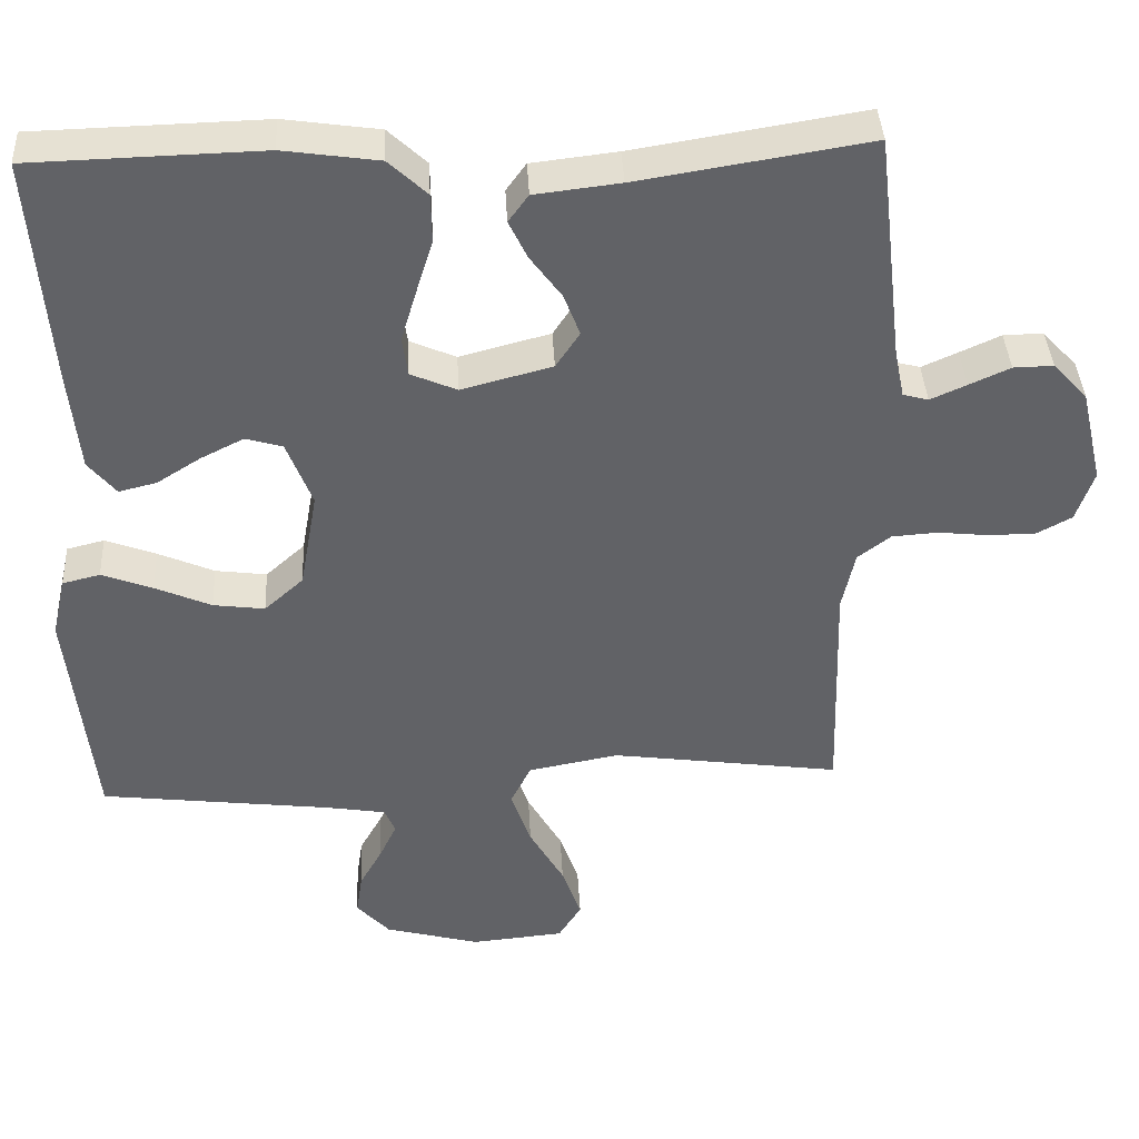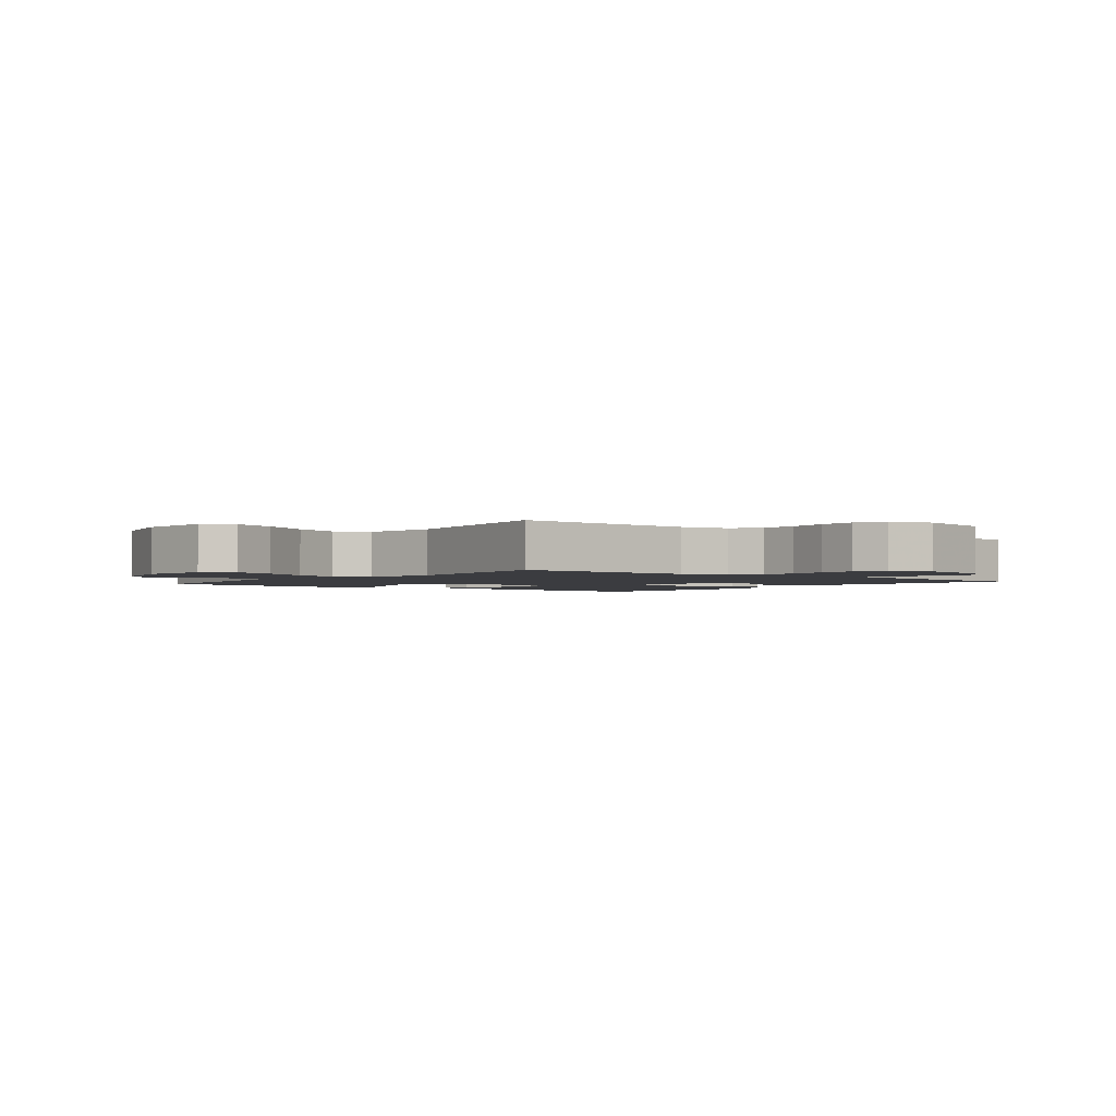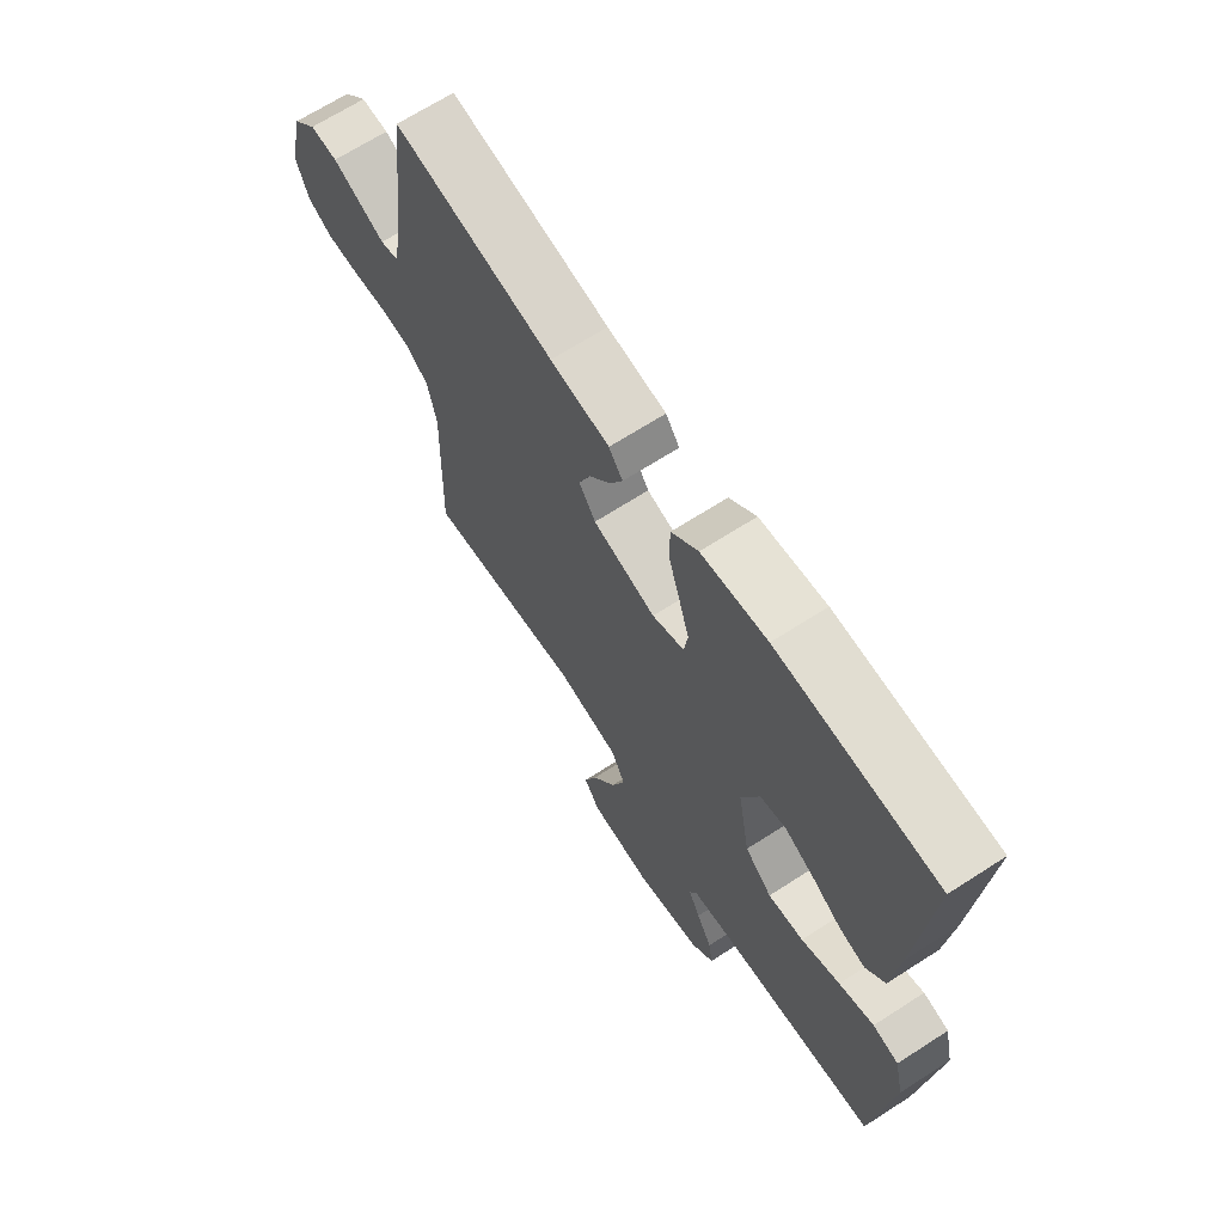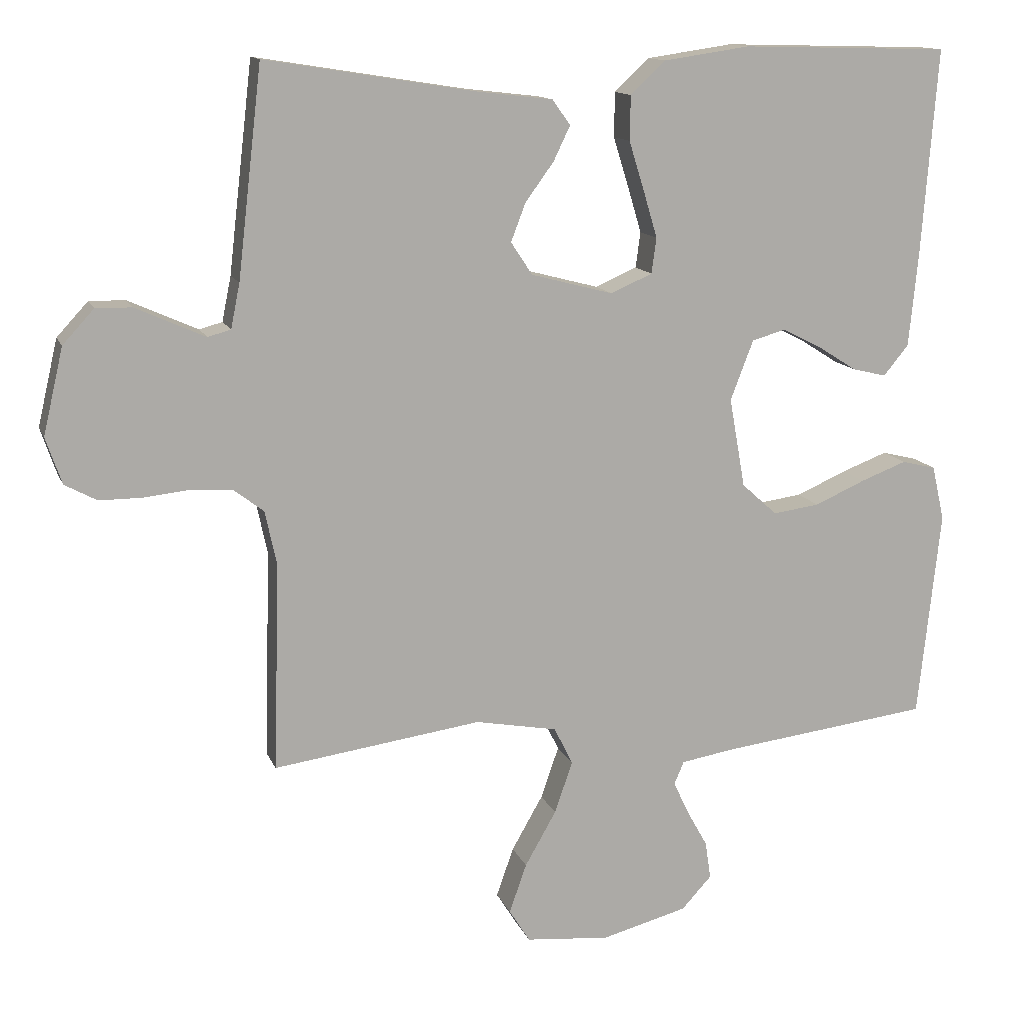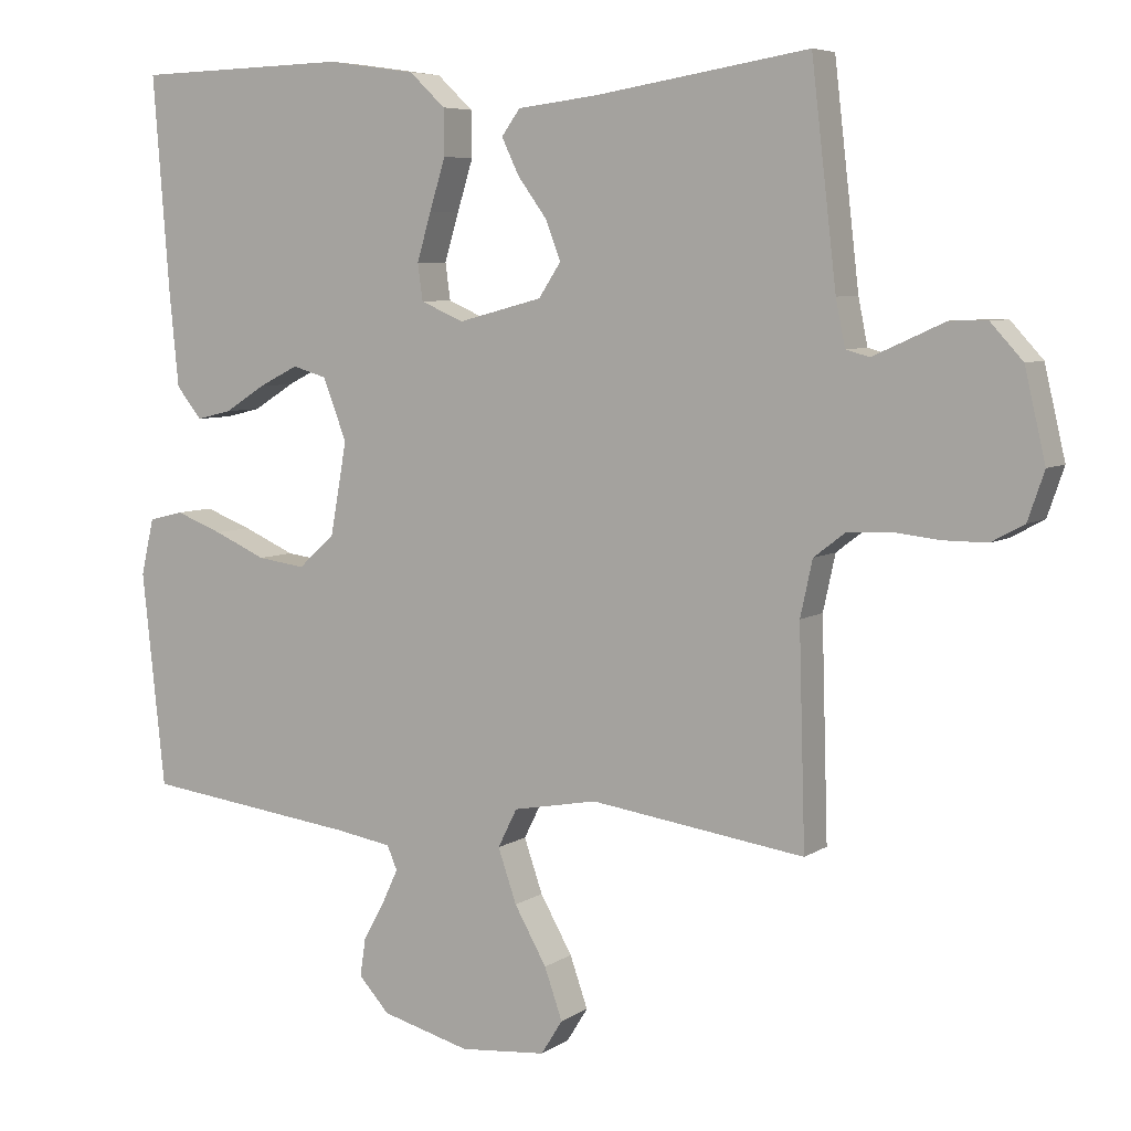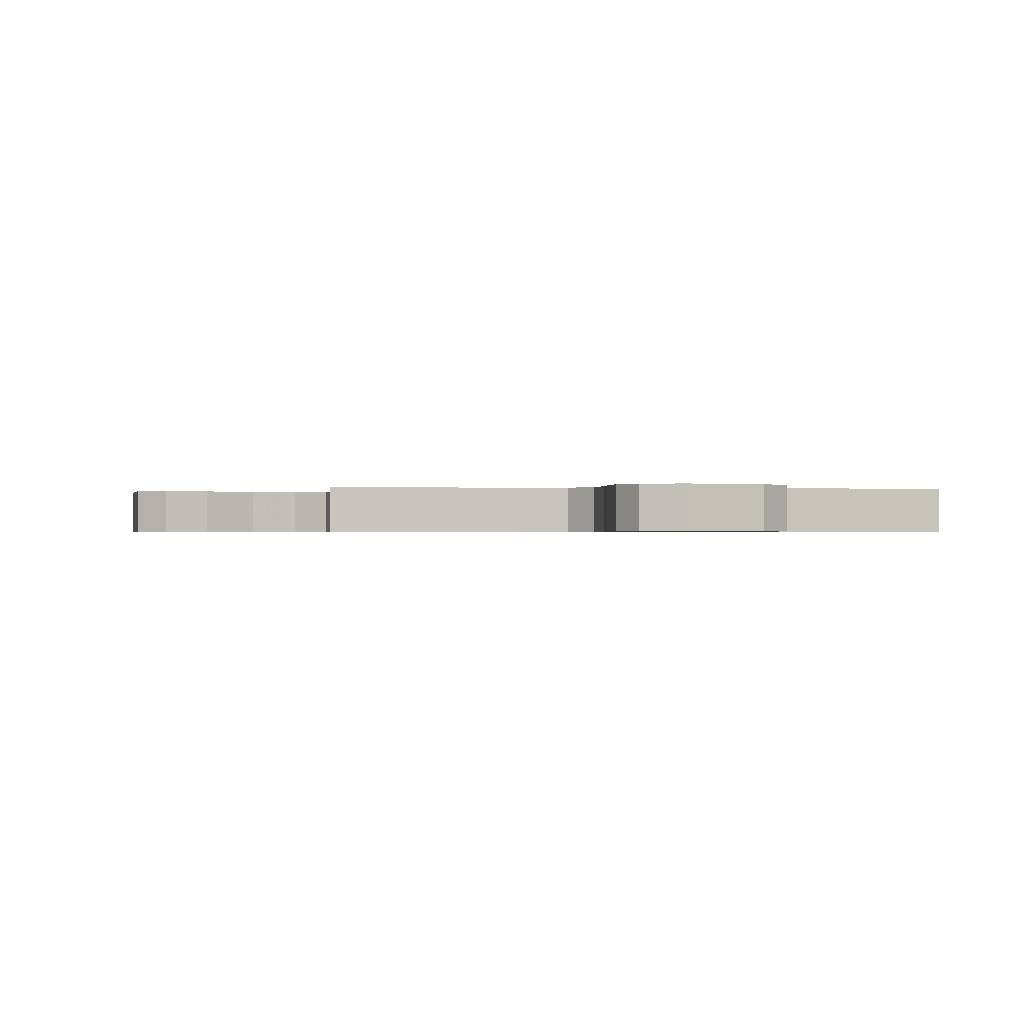
<metadata>
{"format":"obj","ext":"obj","renderer":"f3d","projection":"perspective","resolution":1024,"background":"white","views":[{"elev":39.5,"azim":177.0,"up":"+Z"},{"elev":-2.1,"azim":-128.3,"up":"+Y"},{"elev":67.8,"azim":57.2,"up":"+Z"},{"elev":13.1,"azim":-16.2,"up":"+Z"},{"elev":6.3,"azim":-150.8,"up":"+Z"},{"elev":-0.6,"azim":-98.8,"up":"+Y"}]}
</metadata>
<code>
v 0.5 0.07 -0.5
v 0.2 0.07 -0.537
v 0.121 0.07 -0.55
v 0.107 0.07 -0.583
v 0.129 0.07 -0.63
v 0.159 0.07 -0.684
v 0.167 0.07 -0.738
v 0.124 0.07 -0.785
v 0 0.07 -0.818
v -0.121 0.07 -0.807
v -0.151 0.07 -0.759
v -0.126 0.07 -0.688
v -0.081 0.07 -0.609
v -0.055 0.07 -0.534
v -0.082 0.07 -0.48
v -0.2 0.07 -0.458
v -0.5 0.07 -0.5
v -0.491 0.07 -0.2
v -0.508 0.07 -0.122
v -0.551 0.07 -0.089
v -0.611 0.07 -0.085
v -0.676 0.07 -0.092
v -0.738 0.07 -0.092
v -0.784 0.07 -0.067
v -0.807 0.07 0
v -0.778 0.07 0.124
v -0.733 0.07 0.173
v -0.681 0.07 0.172
v -0.628 0.07 0.148
v -0.581 0.07 0.127
v -0.548 0.07 0.136
v -0.535 0.07 0.2
v -0.5 0.07 0.5
v -0.2 0.07 0.452
v -0.089 0.07 0.439
v -0.063 0.07 0.403
v -0.087 0.07 0.353
v -0.128 0.07 0.297
v -0.149 0.07 0.242
v -0.118 0.07 0.195
v 0 0.07 0.164
v 0.06 0.07 0.19
v 0.067 0.07 0.241
v 0.047 0.07 0.308
v 0.025 0.07 0.379
v 0.026 0.07 0.443
v 0.076 0.07 0.49
v 0.2 0.07 0.508
v 0.5 0.07 0.5
v 0.477 0.07 0.2
v 0.464 0.07 0.068
v 0.428 0.07 0.024
v 0.379 0.07 0.036
v 0.322 0.07 0.072
v 0.266 0.07 0.1
v 0.218 0.07 0.086
v 0.185 0.07 0
v 0.208 0.07 -0.129
v 0.259 0.07 -0.175
v 0.326 0.07 -0.166
v 0.399 0.07 -0.134
v 0.465 0.07 -0.109
v 0.514 0.07 -0.121
v 0.532 0.07 -0.2
v 0.5 0 -0.5
v 0.2 0 -0.537
v 0.121 0 -0.55
v 0.107 0 -0.583
v 0.129 0 -0.63
v 0.159 0 -0.684
v 0.167 0 -0.738
v 0.124 0 -0.785
v 0 0 -0.818
v -0.121 0 -0.807
v -0.151 0 -0.759
v -0.126 0 -0.688
v -0.081 0 -0.609
v -0.055 0 -0.534
v -0.082 0 -0.48
v -0.2 0 -0.458
v -0.5 0 -0.5
v -0.491 0 -0.2
v -0.508 0 -0.122
v -0.551 0 -0.089
v -0.611 0 -0.085
v -0.676 0 -0.092
v -0.738 0 -0.092
v -0.784 0 -0.067
v -0.807 0 0
v -0.778 0 0.124
v -0.733 0 0.173
v -0.681 0 0.172
v -0.628 0 0.148
v -0.581 0 0.127
v -0.548 0 0.136
v -0.535 0 0.2
v -0.5 0 0.5
v -0.2 0 0.452
v -0.089 0 0.439
v -0.063 0 0.403
v -0.087 0 0.353
v -0.128 0 0.297
v -0.149 0 0.242
v -0.118 0 0.195
v 0 0 0.164
v 0.06 0 0.19
v 0.067 0 0.241
v 0.047 0 0.308
v 0.025 0 0.379
v 0.026 0 0.443
v 0.076 0 0.49
v 0.2 0 0.508
v 0.5 0 0.5
v 0.477 0 0.2
v 0.464 0 0.068
v 0.428 0 0.024
v 0.379 0 0.036
v 0.322 0 0.072
v 0.266 0 0.1
v 0.218 0 0.086
v 0.185 0 0
v 0.208 0 -0.129
v 0.259 0 -0.175
v 0.326 0 -0.166
v 0.399 0 -0.134
v 0.465 0 -0.109
v 0.514 0 -0.121
v 0.532 0 -0.2
f 63 64 1 2
f 60 61 62 63
f 60 63 2 3
f 59 60 3
f 58 59 3 4
f 57 58 4
f 51 52 53 54
f 51 54 55
f 50 51 55
f 49 50 55 56
f 47 48 49 56
f 44 45 46 47
f 43 44 47 56
f 35 36 37 38
f 34 35 38 39
f 32 33 34 39
f 31 32 39 40
f 26 27 28 29
f 26 29 30
f 25 26 30
f 21 22 23 24
f 20 21 24 25
f 16 17 18
f 15 16 18 19
f 10 11 12 13
f 10 13 14
f 9 10 14
f 8 9 14
f 5 6 7 8
f 4 5 8 14
f 57 4 14 15
f 42 43 56 57
f 41 42 57 15
f 20 25 30 31
f 19 20 31 40
f 15 19 40 41
f 66 65 128 127
f 127 126 125 124
f 67 66 127 124
f 67 124 123
f 68 67 123 122
f 68 122 121
f 118 117 116 115
f 119 118 115
f 119 115 114
f 120 119 114 113
f 120 113 112 111
f 111 110 109 108
f 120 111 108 107
f 102 101 100 99
f 103 102 99 98
f 103 98 97 96
f 104 103 96 95
f 93 92 91 90
f 94 93 90
f 94 90 89
f 88 87 86 85
f 89 88 85 84
f 82 81 80
f 83 82 80 79
f 77 76 75 74
f 78 77 74
f 78 74 73
f 78 73 72
f 72 71 70 69
f 78 72 69 68
f 79 78 68 121
f 121 120 107 106
f 79 121 106 105
f 95 94 89 84
f 104 95 84 83
f 105 104 83 79
f 1 65 66 2
f 2 66 67 3
f 3 67 68 4
f 4 68 69 5
f 5 69 70 6
f 6 70 71 7
f 7 71 72 8
f 8 72 73 9
f 9 73 74 10
f 10 74 75 11
f 11 75 76 12
f 12 76 77 13
f 13 77 78 14
f 14 78 79 15
f 15 79 80 16
f 16 80 81 17
f 17 81 82 18
f 18 82 83 19
f 19 83 84 20
f 20 84 85 21
f 21 85 86 22
f 22 86 87 23
f 23 87 88 24
f 24 88 89 25
f 25 89 90 26
f 26 90 91 27
f 27 91 92 28
f 28 92 93 29
f 29 93 94 30
f 30 94 95 31
f 31 95 96 32
f 32 96 97 33
f 33 97 98 34
f 34 98 99 35
f 35 99 100 36
f 36 100 101 37
f 37 101 102 38
f 38 102 103 39
f 39 103 104 40
f 40 104 105 41
f 41 105 106 42
f 42 106 107 43
f 43 107 108 44
f 44 108 109 45
f 45 109 110 46
f 46 110 111 47
f 47 111 112 48
f 48 112 113 49
f 49 113 114 50
f 50 114 115 51
f 51 115 116 52
f 52 116 117 53
f 53 117 118 54
f 54 118 119 55
f 55 119 120 56
f 56 120 121 57
f 57 121 122 58
f 58 122 123 59
f 59 123 124 60
f 60 124 125 61
f 61 125 126 62
f 62 126 127 63
f 63 127 128 64
f 64 128 65 1

</code>
